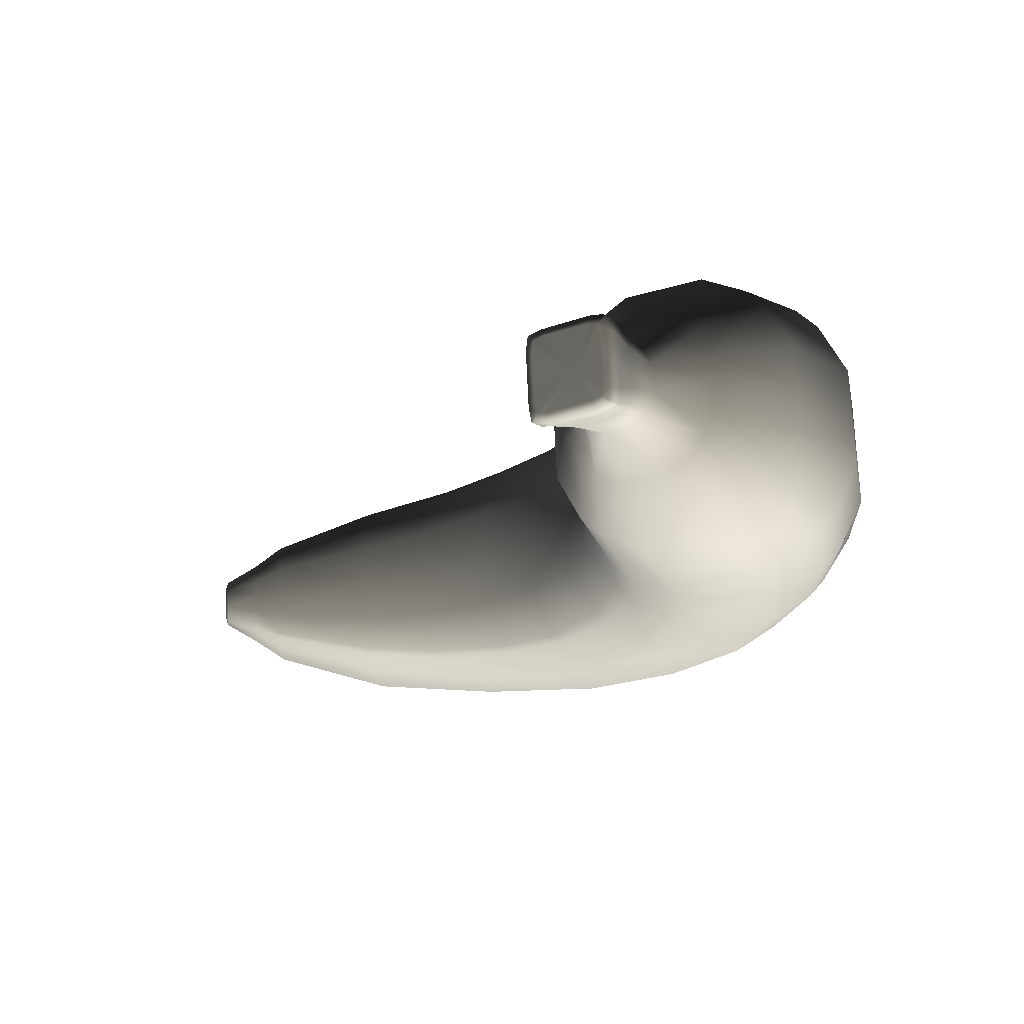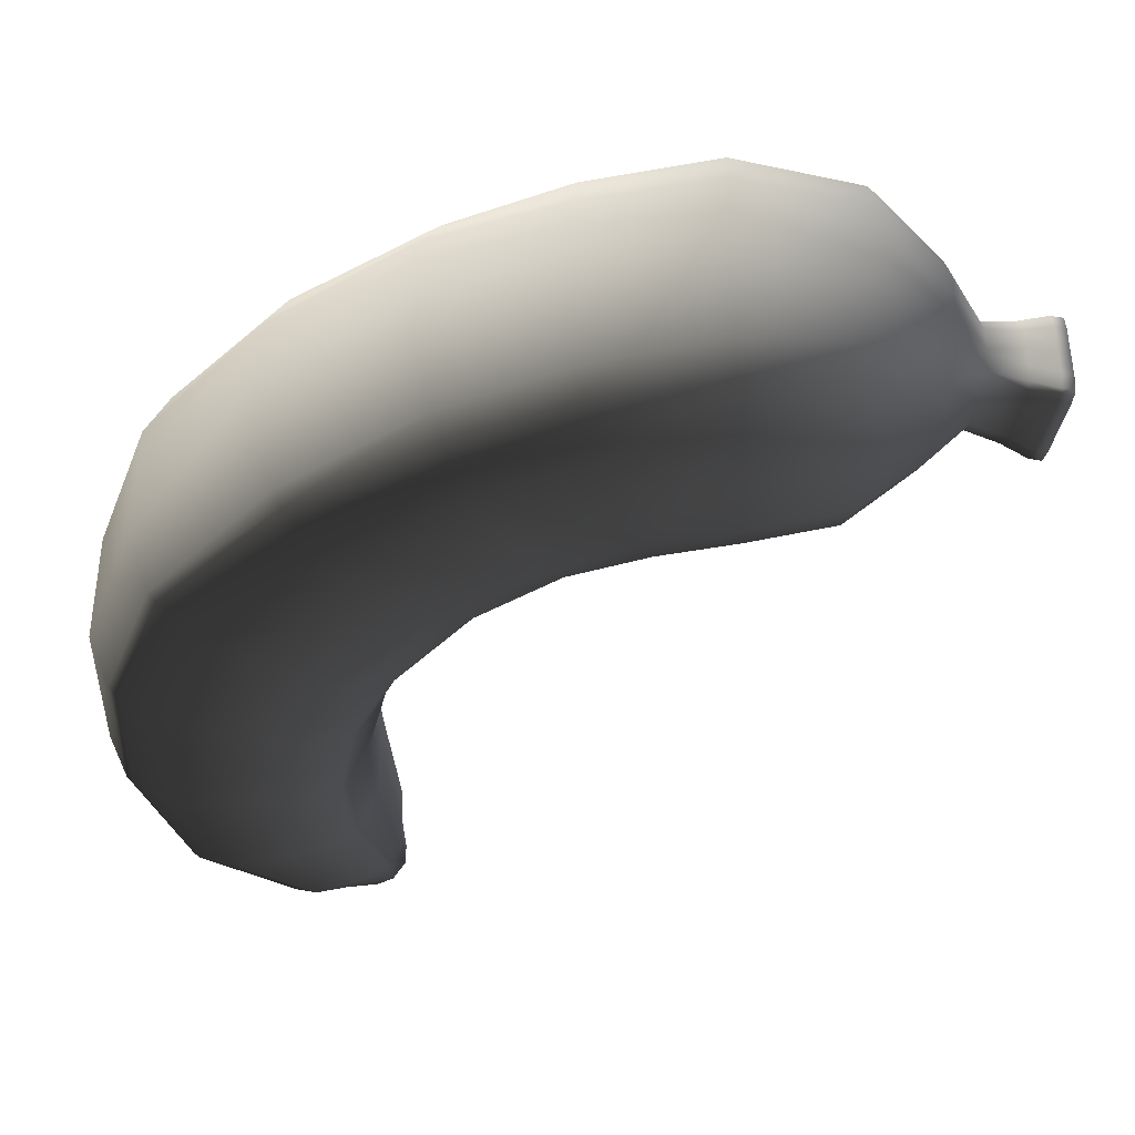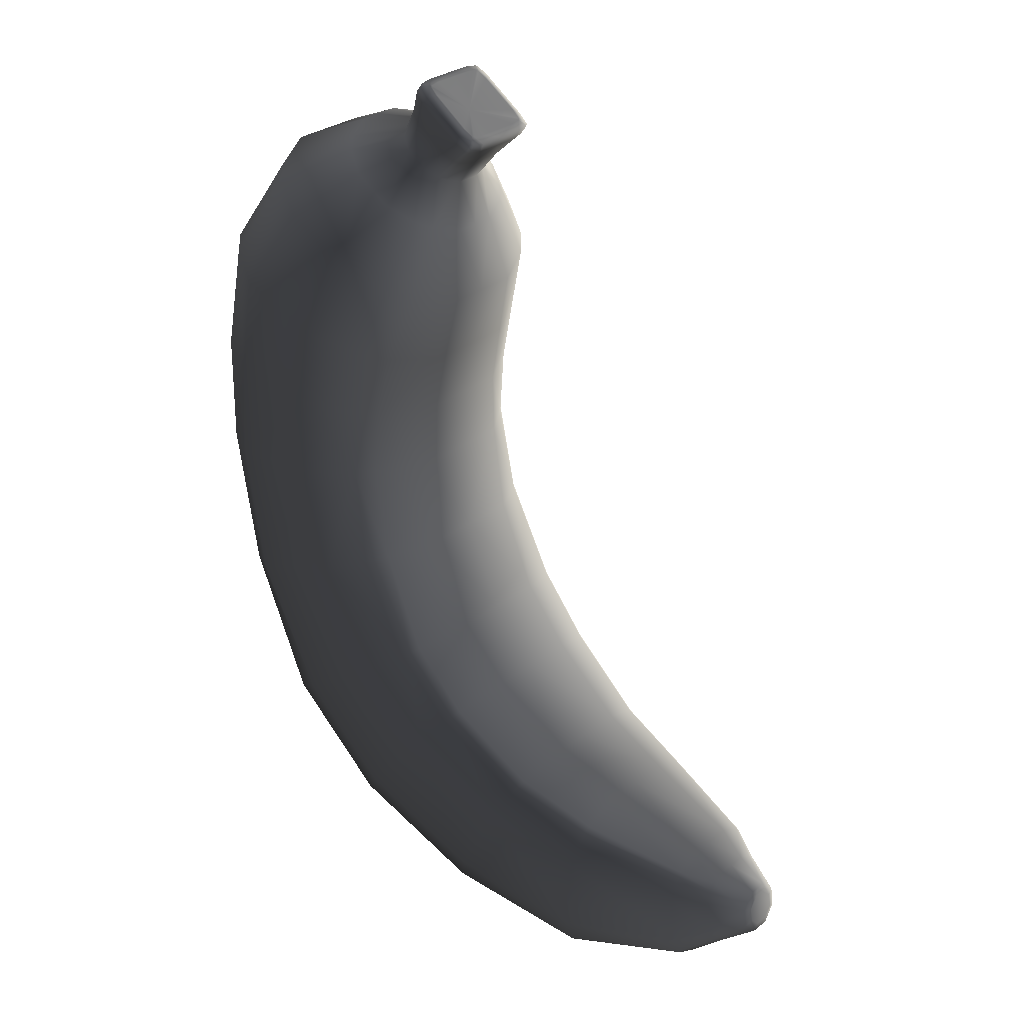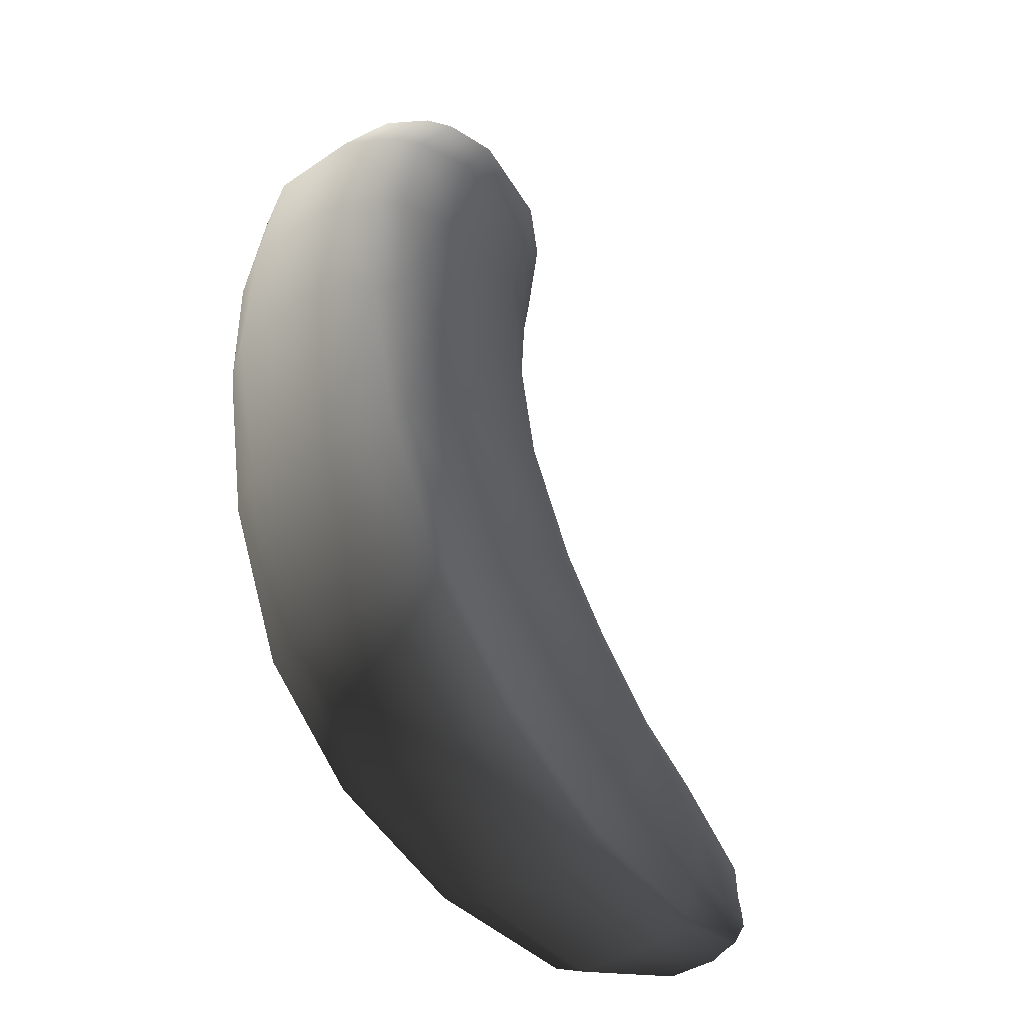
<metadata>
{"format":"obj","ext":"obj","renderer":"f3d","projection":"perspective","resolution":1024,"background":"white","views":[{"elev":73.8,"azim":-2.6,"up":"+Y"},{"elev":-39.0,"azim":113.9,"up":"+Z"},{"elev":29.4,"azim":-138.6,"up":"+Y"},{"elev":-39.2,"azim":130.4,"up":"+Y"}]}
</metadata>
<code>
v  8.299 -18.72 14.27
v  15.91 -27.77 14.27
v  25.72 -17.99 14.83
v  15.57 -11.08 14.83
v  11.09 -8.022 12.4
v  4.939 -14.73 11.93
v  10.4 -7.554 11.57
v  8.39 -6.186 6.142
v  2.918 -12.32 5.912
v  4.423 -14.11 11.13
v  8.39 -6.186 0
v  2.918 -12.32 0
v  8.39 -6.186 -6.142
v  10.4 -7.554 -11.57
v  4.423 -14.11 -11.13
v  2.918 -12.32 -5.912
v  11.09 -8.022 -12.4
v  15.57 -11.08 -14.83
v  8.299 -18.72 -14.27
v  4.939 -14.73 -11.93
v  25.72 -17.99 -14.83
v  15.91 -27.77 -14.27
v  30.21 -21.05 -12.4
v  19.27 -31.77 -11.93
v  30.89 -21.52 -11.57
v  32.9 -22.88 -6.142
v  21.29 -34.17 -5.912
v  19.78 -32.38 -11.13
v  32.9 -22.88 0
v  21.29 -34.17 0
v  32.9 -22.88 6.142
v  30.89 -21.52 11.57
v  19.78 -32.38 11.13
v  21.29 -34.17 5.912
v  30.21 -21.05 12.4
v  19.27 -31.77 11.93
v  -2.213 -25.29 12.72
v  2.597 -34.66 12.72
v  -4.337 -21.15 10.63
v  -5.614 -18.66 5.268
v  -4.663 -20.51 9.921
v  -5.614 -18.66 0
v  -4.663 -20.51 -9.921
v  -5.614 -18.66 -5.268
v  -2.213 -25.29 -12.72
v  -4.337 -21.15 -10.63
v  2.597 -34.66 -12.72
v  4.721 -38.8 -10.63
v  5.998 -41.29 -5.268
v  5.047 -39.44 -9.921
v  5.998 -41.29 0
v  5.047 -39.44 9.921
v  5.998 -41.29 5.268
v  4.721 -38.8 10.63
v  -12.96 -28.07 10.83
v  -11.99 -36.99 10.83
v  -13.39 -24.13 9.057
v  -13.65 -21.76 4.487
v  -13.46 -23.53 8.449
v  -13.65 -21.76 0
v  -13.46 -23.53 -8.449
v  -13.65 -21.76 -4.487
v  -12.96 -28.07 -10.83
v  -13.39 -24.13 -9.057
v  -11.99 -36.99 -10.83
v  -11.56 -40.93 -9.057
v  -11.3 -43.3 -4.487
v  -11.49 -41.53 -8.449
v  -11.3 -43.3 0
v  -11.49 -41.53 8.449
v  -11.3 -43.3 4.487
v  -11.56 -40.93 9.057
v  -24.88 -29.05 6.982
v  -25.16 -34.83 6.982
v  -24.76 -26.5 5.838
v  -24.69 -24.97 2.892
v  -24.74 -26.11 5.446
v  -24.69 -24.97 0
v  -24.74 -26.11 -5.446
v  -24.69 -24.97 -2.892
v  -24.88 -29.05 -6.982
v  -24.76 -26.5 -5.838
v  -25.16 -34.83 -6.982
v  -25.28 -37.38 -5.838
v  -25.35 -38.91 -2.892
v  -25.3 -37.77 -5.446
v  -25.35 -38.91 0
v  -25.3 -37.77 5.446
v  -25.35 -38.91 2.892
v  -25.28 -37.38 5.838
v  -28.33 -29.3 4.63
v  -28.83 -33.09 4.606
v  -28.15 -27.83 4.087
v  -27.98 -26.6 1.927
v  -28.06 -27.15 3.41
v  -27.98 -26.6 -0
v  -28.06 -27.15 -3.41
v  -27.98 -26.6 -1.927
v  -28.33 -29.3 -4.63
v  -28.15 -27.83 -4.087
v  -28.83 -33.09 -4.606
v  -29.03 -34.55 -4.05
v  -29.18 -35.75 -1.902
v  -29.12 -35.21 -3.373
v  -29.18 -35.75 0
v  -29.12 -35.21 3.373
v  -29.18 -35.75 1.902
v  -29.03 -34.55 4.05
v  -32.33 -31.64 2.633
v  -32.04 -29.48 2.633
v  -31.84 -27.95 -0
v  -31.84 -27.95 1.091
v  -31.84 -27.95 -1.091
v  -32.33 -31.64 -2.633
v  -32.04 -29.48 -2.633
v  -32.53 -33.17 -0
v  -32.53 -33.17 -1.091
v  -32.53 -33.17 1.091
v  -32.35 -29.72 1.751
v  -32.55 -31.23 1.751
v  -32.22 -28.74 0.7638
v  -32.22 -28.74 -0
v  -32.35 -29.72 -1.751
v  -32.22 -28.74 -0.7638
v  -32.55 -31.23 -1.751
v  -32.68 -32.21 -0.7638
v  -32.68 -32.21 0
v  -32.68 -32.21 0.7638
v  -32.45 -30.47 0
v  37.04 -4.762 -12.43
v  38.19 -5.063 -11.21
v  32.39 -3.035 -15.46
v  21.31 0.9226 -15.46
v  16.67 2.65 -12.43
v  15.52 2.951 -11.21
v  12.71 3.785 -6.08
v  12.71 3.785 -0
v  15.52 2.951 11.21
v  12.71 3.785 6.08
v  16.67 2.65 12.43
v  21.31 0.9226 15.46
v  32.39 -3.035 15.46
v  37.04 -4.762 12.43
v  38.19 -5.063 11.21
v  40.99 -5.897 6.08
v  40.99 -5.897 0
v  40.99 -5.897 -6.08
v  12.11 55.57 0
v  14.4 58.73 0
v  14.4 58.73 -2.37
v  14.27 58.64 -3.501
v  14.12 58.54 -3.685
v  13.19 57.89 -3.861
v  9.256 55.14 -3.917
v  8.315 54.48 -3.765
v  8.161 54.37 -3.581
v  8.022 54.27 -2.426
v  8.022 54.27 0
v  8.022 54.27 2.426
v  8.161 54.37 3.581
v  8.315 54.48 3.765
v  9.256 55.14 3.917
v  13.19 57.89 3.861
v  14.12 58.54 3.685
v  14.27 58.64 3.501
v  14.4 58.73 2.37
v  25.94 51.99 -2.404
v  25.94 51.99 -0
v  34.29 48.39 0
v  34.29 48.39 -4.385
v  32.18 47.21 -9.11
v  24.63 51.14 -5.575
v  30.31 46.13 -11.27
v  26.21 43.78 -13.7
v  20.69 48.57 -8.68
v  23.34 50.3 -7.113
v  18.57 39.51 -13.7
v  16.66 45.94 -8.68
v  14.47 37.16 -11.27
v  14 44.21 -7.113
v  12.71 43.37 -5.575
v  12.6 36.08 -9.11
v  10.49 34.89 -4.385
v  11.4 42.52 -2.404
v  11.4 42.52 2.404
v  11.4 42.52 -0
v  10.49 34.89 -0
v  10.49 34.89 4.385
v  12.6 36.08 9.11
v  12.71 43.37 5.575
v  14.47 37.16 11.27
v  18.57 39.51 13.7
v  16.66 45.94 8.68
v  14 44.21 7.113
v  26.21 43.78 13.7
v  20.69 48.57 8.68
v  30.31 46.13 11.27
v  23.34 50.3 7.113
v  32.18 47.21 9.11
v  34.29 48.39 4.385
v  25.94 51.99 2.404
v  24.63 51.14 5.575
v  41.46 38.04 0
v  41.46 38.04 5.046
v  38.88 37.1 -10.46
v  41.46 38.04 -5.046
v  36.79 36.34 -12.69
v  32.14 34.63 -15.45
v  21.87 30.93 -15.45
v  17.22 29.22 -12.69
v  15.13 28.46 -10.46
v  12.54 27.52 -5.281
v  12.54 27.52 -0
v  15.13 28.46 10.46
v  12.54 27.52 5.281
v  17.22 29.22 12.69
v  21.87 30.93 15.45
v  32.14 34.63 15.45
v  36.79 36.34 12.69
v  38.88 37.1 10.46
v  44.6 11.2 0
v  44.01 24.67 0
v  44.01 24.67 5.421
v  44.6 11.2 5.894
v  41.23 11.48 -10.82
v  41.18 24.31 -10.7
v  44.01 24.67 -5.421
v  44.6 11.2 -5.894
v  39.55 11.62 -12.6
v  35.03 12 -15.34
v  34.32 23.44 -15.22
v  39.27 24.06 -12.68
v  23.59 12.95 -15.34
v  23.6 22.05 -15.22
v  19.08 13.33 -12.6
v  18.65 21.42 -12.68
v  14.03 13.75 -5.894
v  13.91 20.82 -5.579
v  16.74 21.18 -10.7
v  17.4 13.47 -10.82
v  14.03 13.75 -0
v  13.91 20.82 -0
v  17.4 13.47 10.82
v  16.74 21.18 10.7
v  13.91 20.82 5.579
v  14.03 13.75 5.894
v  19.08 13.33 12.6
v  23.59 12.95 15.34
v  23.6 22.05 15.22
v  18.65 21.42 12.68
v  35.03 12 15.34
v  34.32 23.44 15.22
v  39.55 11.62 12.6
v  39.27 24.06 12.68
v  41.23 11.48 10.82
v  41.18 24.31 10.7
v  19.63 52.81 -1.32
v  19.63 52.81 0
v  18.99 52.36 -2.941
v  17.04 50.99 -4.486
v  18.37 51.92 -3.707
v  14.88 49.48 -4.486
v  13.55 48.55 -3.707
v  12.28 47.67 -1.32
v  12.92 48.11 -2.941
v  12.28 47.67 1.32
v  12.28 47.67 -0
v  12.92 48.11 2.941
v  14.88 49.48 4.486
v  13.55 48.55 3.707
v  17.04 50.99 4.486
v  18.37 51.92 3.707
v  19.63 52.81 1.32
v  18.99 52.36 2.941
v  17.42 55.7 -2.034
v  17.42 55.7 0
v  17.02 55.42 -3.527
v  15.39 54.28 -4.51
v  16.62 55.13 -4.02
v  12.06 51.95 -4.511
v  10.84 51.09 -4.021
v  10.03 50.53 -2.034
v  10.43 50.81 -3.527
v  10.03 50.53 2.034
v  10.03 50.53 -0
v  10.43 50.81 3.527
v  12.06 51.95 4.511
v  10.84 51.09 4.021
v  15.39 54.28 4.51
v  16.62 55.13 4.02
v  17.42 55.7 2.034
v  17.02 55.42 3.527
v  16.1 58.09 0
v  16.1 58.09 -2.748
v  15.84 57.88 -4.236
v  14.33 56.85 -4.898
v  15.57 57.69 -4.567
v  9.814 53.71 -4.905
v  8.605 52.85 -4.575
v  8.056 52.48 -2.754
v  8.336 52.66 -4.245
v  8.056 52.48 -0
v  8.056 52.48 2.754
v  8.336 52.66 4.245
v  9.814 53.71 4.905
v  8.605 52.85 4.575
v  14.33 56.85 4.898
v  15.57 57.69 4.567
v  16.1 58.09 2.748
v  15.84 57.88 4.236
v  15.28 58.98 0
v  15.28 58.98 -2.878
v  15.09 58.83 -4.272
v  14.89 58.69 -4.522
v  13.74 57.9 -4.765
v  8.996 54.59 -4.79
v  7.855 53.78 -4.553
v  7.651 53.64 -4.304
v  7.449 53.51 -2.903
v  7.449 53.51 -0
v  7.449 53.51 2.903
v  7.651 53.64 4.304
v  7.855 53.78 4.553
v  8.996 54.59 4.79
v  13.74 57.9 4.765
v  14.89 58.69 4.522
v  15.09 58.83 4.272
v  15.28 58.98 2.878
o Banana
g Banana
f 1 2 3 4
f 4 5 6 1
f 7 8 9 10
f 11 12 9 8
f 13 14 15 16
f 17 18 19 20
f 21 22 19 18
f 21 23 24 22
f 25 26 27 28
f 29 30 27 26
f 31 32 33 34
f 35 3 2 36
f 7 10 6 5
f 14 17 20 15
f 25 28 24 23
f 35 36 33 32
f 37 38 2 1
f 1 6 39 37
f 10 9 40 41
f 12 42 40 9
f 16 15 43 44
f 20 19 45 46
f 19 22 47 45
f 22 24 48 47
f 28 27 49 50
f 30 51 49 27
f 34 33 52 53
f 36 2 38 54
f 10 41 39 6
f 15 20 46 43
f 28 50 48 24
f 36 54 52 33
f 55 56 38 37
f 37 39 57 55
f 41 40 58 59
f 42 60 58 40
f 44 43 61 62
f 46 45 63 64
f 45 47 65 63
f 47 48 66 65
f 50 49 67 68
f 51 69 67 49
f 53 52 70 71
f 54 38 56 72
f 41 59 57 39
f 43 46 64 61
f 50 68 66 48
f 54 72 70 52
f 73 74 56 55
f 55 57 75 73
f 59 58 76 77
f 60 78 76 58
f 62 61 79 80
f 64 63 81 82
f 63 65 83 81
f 65 66 84 83
f 68 67 85 86
f 69 87 85 67
f 71 70 88 89
f 72 56 74 90
f 59 77 75 57
f 64 82 79 61
f 68 86 84 66
f 72 90 88 70
f 91 92 74 73
f 73 75 93 91
f 77 76 94 95
f 78 96 94 76
f 80 79 97 98
f 82 81 99 100
f 81 83 101 99
f 83 84 102 101
f 86 85 103 104
f 87 105 103 85
f 89 88 106 107
f 90 74 92 108
f 77 95 93 75
f 79 82 100 97
f 86 104 102 84
f 90 108 106 88
f 109 92 91 110
f 91 93 110
f 96 111 112 94
f 98 97 113
f 101 114 115 99
f 101 102 114
f 105 116 117 103
f 107 106 118
f 119 120 109 110
f 112 121 119 110
f 111 122 121 112
f 115 123 124 113
f 114 125 123 115
f 117 126 125 114
f 116 127 126 117
f 109 120 128 118
f 119 129 120
f 119 121 129
f 121 122 129
f 124 123 129
f 123 125 129
f 125 126 129
f 126 127 129
f 128 120 129
f 25 23 130 131
f 21 132 130 23
f 18 133 132 21
f 17 134 133 18
f 17 14 135 134
f 13 136 135 14
f 11 137 136 13
f 8 7 138 139
f 7 5 140 138
f 5 4 141 140
f 4 3 142 141
f 3 35 143 142
f 35 32 144 143
f 32 31 145 144
f 29 146 145 31
f 25 131 147 26
f 95 112 110 93
f 95 94 112
f 97 100 115 113
f 100 99 115
f 102 104 117 114
f 104 103 117
f 108 109 118 106
f 108 92 109
f 148 149 150
f 148 151 152
f 148 152 153
f 148 153 154
f 148 155 156
f 148 156 157
f 148 158 159
f 148 160 161
f 148 161 162
f 148 162 163
f 148 164 165
f 148 165 166
f 167 168 169 170
f 167 170 171 172
f 173 174 175 176
f 177 178 175 174
f 178 177 179 180
f 181 182 183 184
f 185 186 187 188
f 185 188 189 190
f 191 192 193 194
f 195 196 193 192
f 196 195 197 198
f 199 200 201 202
f 203 169 200 204
f 205 171 170 206
f 207 208 174 173
f 208 209 177 174
f 210 179 177 209
f 211 212 183 182
f 213 187 183 212
f 214 189 188 215
f 216 217 192 191
f 217 218 195 192
f 219 197 195 218
f 204 200 199 220
f 221 222 223 224
f 225 226 227 228
f 229 230 231 232
f 230 233 234 231
f 235 236 234 233
f 237 238 239 240
f 241 242 238 237
f 243 244 245 246
f 247 248 249 250
f 248 251 252 249
f 253 254 252 251
f 255 224 223 256
f 222 203 204 223
f 226 205 206 227
f 231 208 207 232
f 208 231 234 209
f 236 210 209 234
f 239 238 212 211
f 242 213 212 238
f 214 215 245 244
f 249 217 216 250
f 249 252 218 217
f 254 219 218 252
f 223 204 220 256
f 257 258 168 167
f 257 167 172 259
f 176 175 260 261
f 178 262 260 175
f 262 178 180 263
f 181 184 264 265
f 266 267 186 185
f 268 266 185 190
f 194 193 269 270
f 196 271 269 193
f 271 196 198 272
f 202 201 273 274
f 257 275 276 258
f 275 257 259 277
f 261 260 278 279
f 262 280 278 260
f 280 262 263 281
f 265 264 282 283
f 266 284 285 267
f 284 266 268 286
f 270 269 287 288
f 269 271 289 287
f 289 271 272 290
f 274 273 291 292
f 293 276 275 294
f 294 275 277 295
f 279 278 296 297
f 280 298 296 278
f 298 280 281 299
f 283 282 300 301
f 302 285 284 303
f 303 284 286 304
f 288 287 305 306
f 307 305 287 289
f 307 289 290 308
f 292 291 309 310
f 150 149 311 312
f 151 150 312 313
f 152 314 315 153
f 316 154 153 315
f 155 154 316 317
f 156 318 319 157
f 159 158 320 321
f 160 159 321 322
f 161 323 324 162
f 325 163 162 324
f 164 163 325 326
f 165 327 328 166
f 294 312 311 293
f 312 294 295 313
f 297 296 315 314
f 298 316 315 296
f 316 298 299 317
f 301 300 319 318
f 303 321 320 302
f 322 321 303 304
f 306 305 324 323
f 307 325 324 305
f 325 307 308 326
f 310 309 328 327
f 199 202 198 197
f 220 199 197 219
f 255 256 254 253
f 254 256 220 219
f 202 274 272 198
f 272 274 292 290
f 290 292 310 308
f 327 165 164 326
f 308 310 327 326
f 173 176 172 171
f 207 173 171 205
f 229 232 226 225
f 226 232 207 205
f 176 261 259 172
f 259 261 279 277
f 277 279 297 295
f 314 152 151 313
f 295 297 314 313
f 182 181 180 179
f 211 182 179 210
f 240 239 236 235
f 236 239 211 210
f 181 265 263 180
f 263 265 283 281
f 281 283 301 299
f 318 156 155 317
f 299 301 318 317
f 191 194 190 189
f 216 191 189 214
f 247 250 244 243
f 244 250 216 214
f 194 270 268 190
f 268 270 288 286
f 286 288 306 304
f 323 161 160 322
f 304 306 323 322
f 148 150 151
f 148 154 155
f 148 159 160
f 148 163 164
f 130 229 225 131
f 230 229 130 132
f 233 230 132 133
f 235 233 133 134
f 135 240 235 134
f 237 240 135 136
f 246 241 137 139
f 138 243 246 139
f 140 247 243 138
f 141 248 247 140
f 142 251 248 141
f 143 253 251 142
f 144 255 253 143
f 145 224 255 144
f 228 221 146 147
f 225 228 147 131
f 11 13 16 12
f 31 34 30 29
f 12 16 44 42
f 30 34 53 51
f 42 44 62 60
f 51 53 71 69
f 60 62 80 78
f 69 71 89 87
f 78 80 98 96
f 87 89 107 105
f 96 98 113 111
f 105 107 118 116
f 111 113 124 122
f 116 118 128 127
f 8 139 137 11
f 26 147 146 29
f 201 200 169 168
f 184 183 187 186
f 203 206 170 169
f 213 215 188 187
f 221 228 227 222
f 241 246 245 242
f 222 227 206 203
f 242 245 215 213
f 273 201 168 258
f 264 184 186 267
f 276 291 273 258
f 285 282 264 267
f 293 309 291 276
f 302 300 282 285
f 166 328 311 149
f 157 319 320 158
f 311 328 309 293
f 320 319 300 302
f 237 136 137 241
f 224 145 146 221
f 148 166 149
f 148 157 158
f 122 124 129
f 127 128 129

</code>
